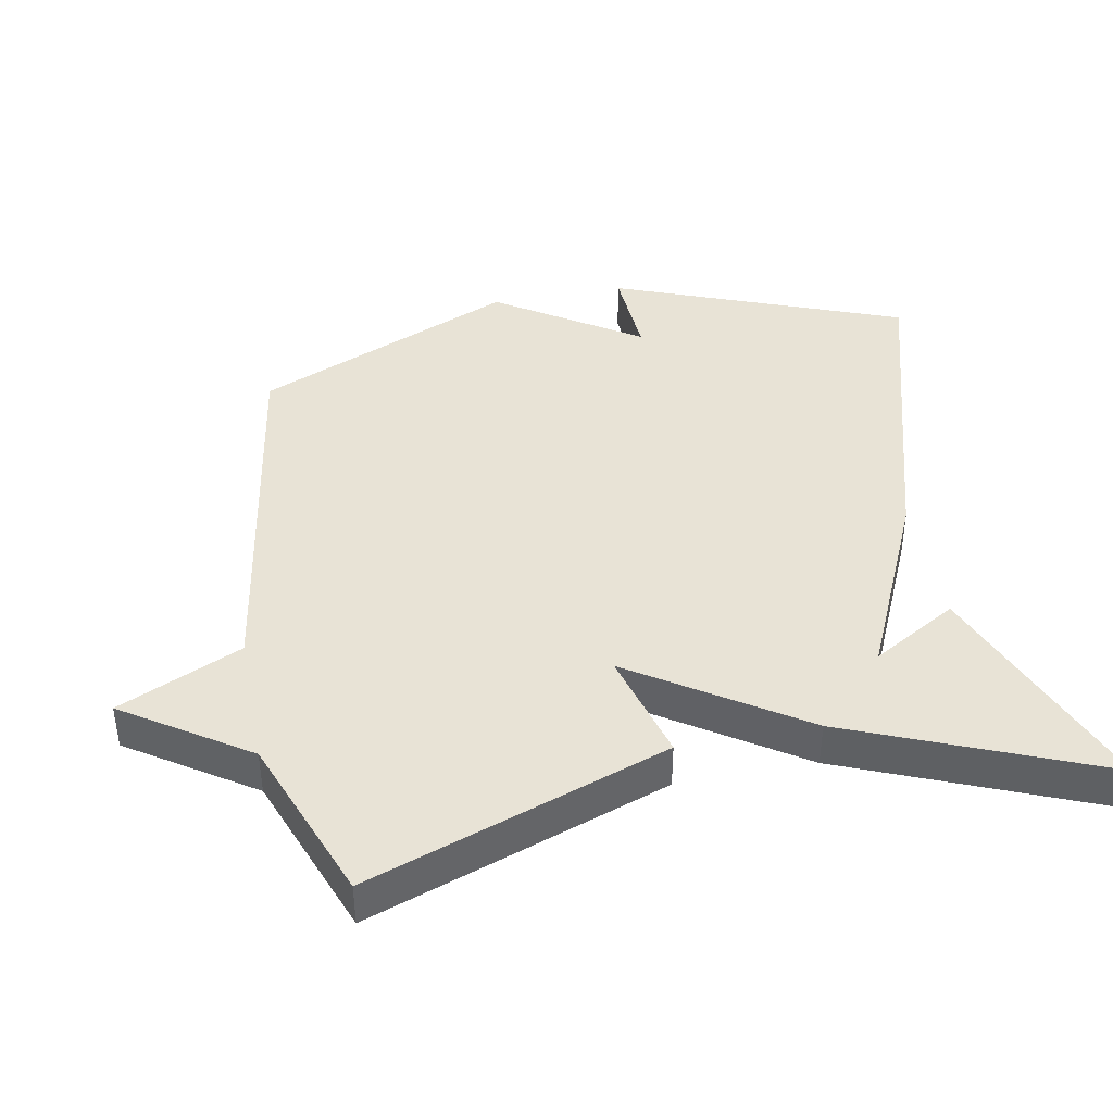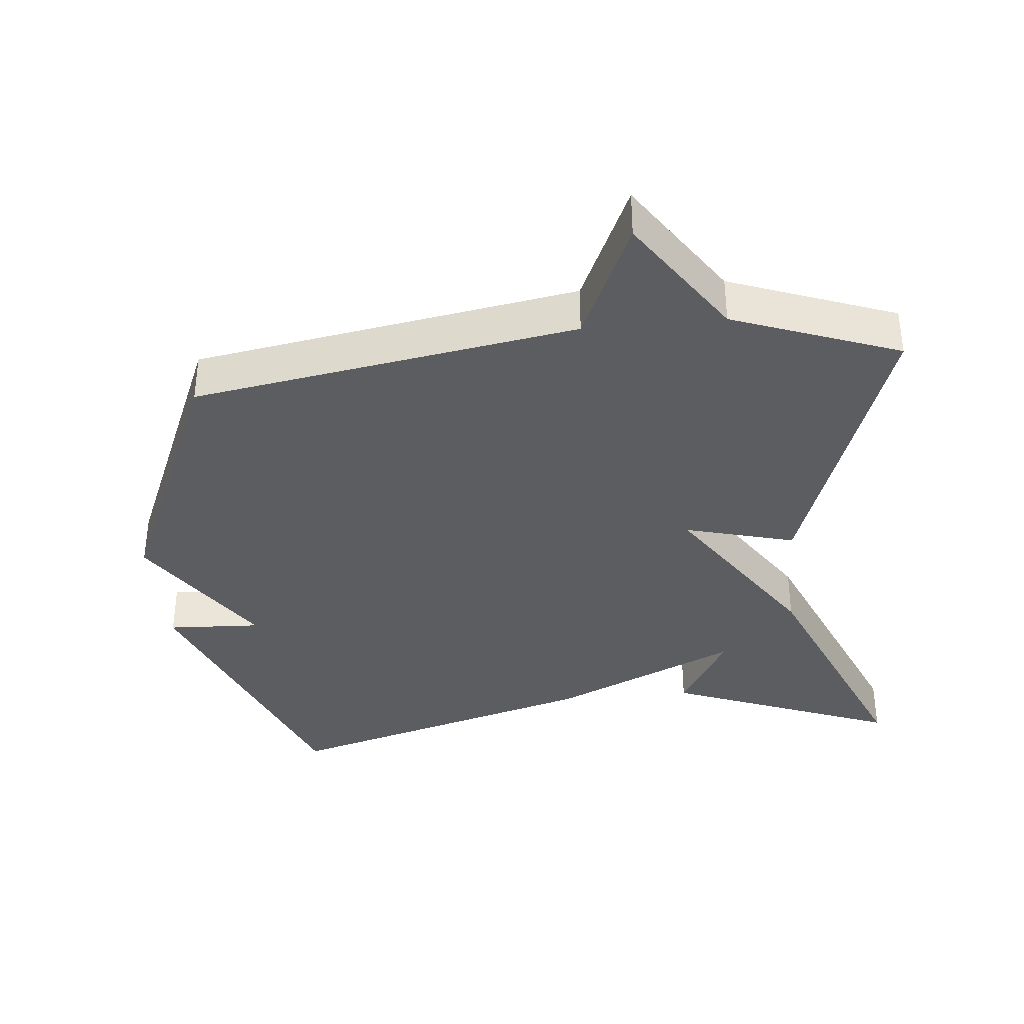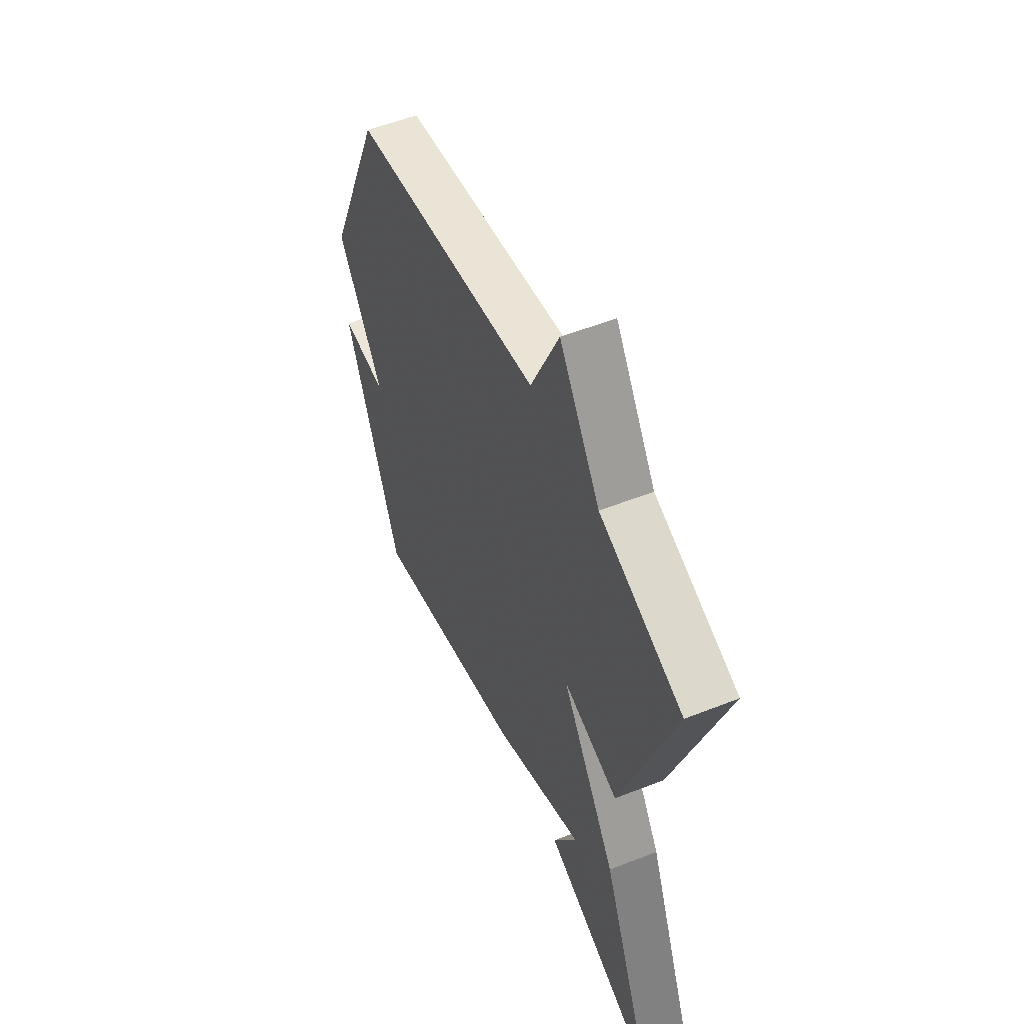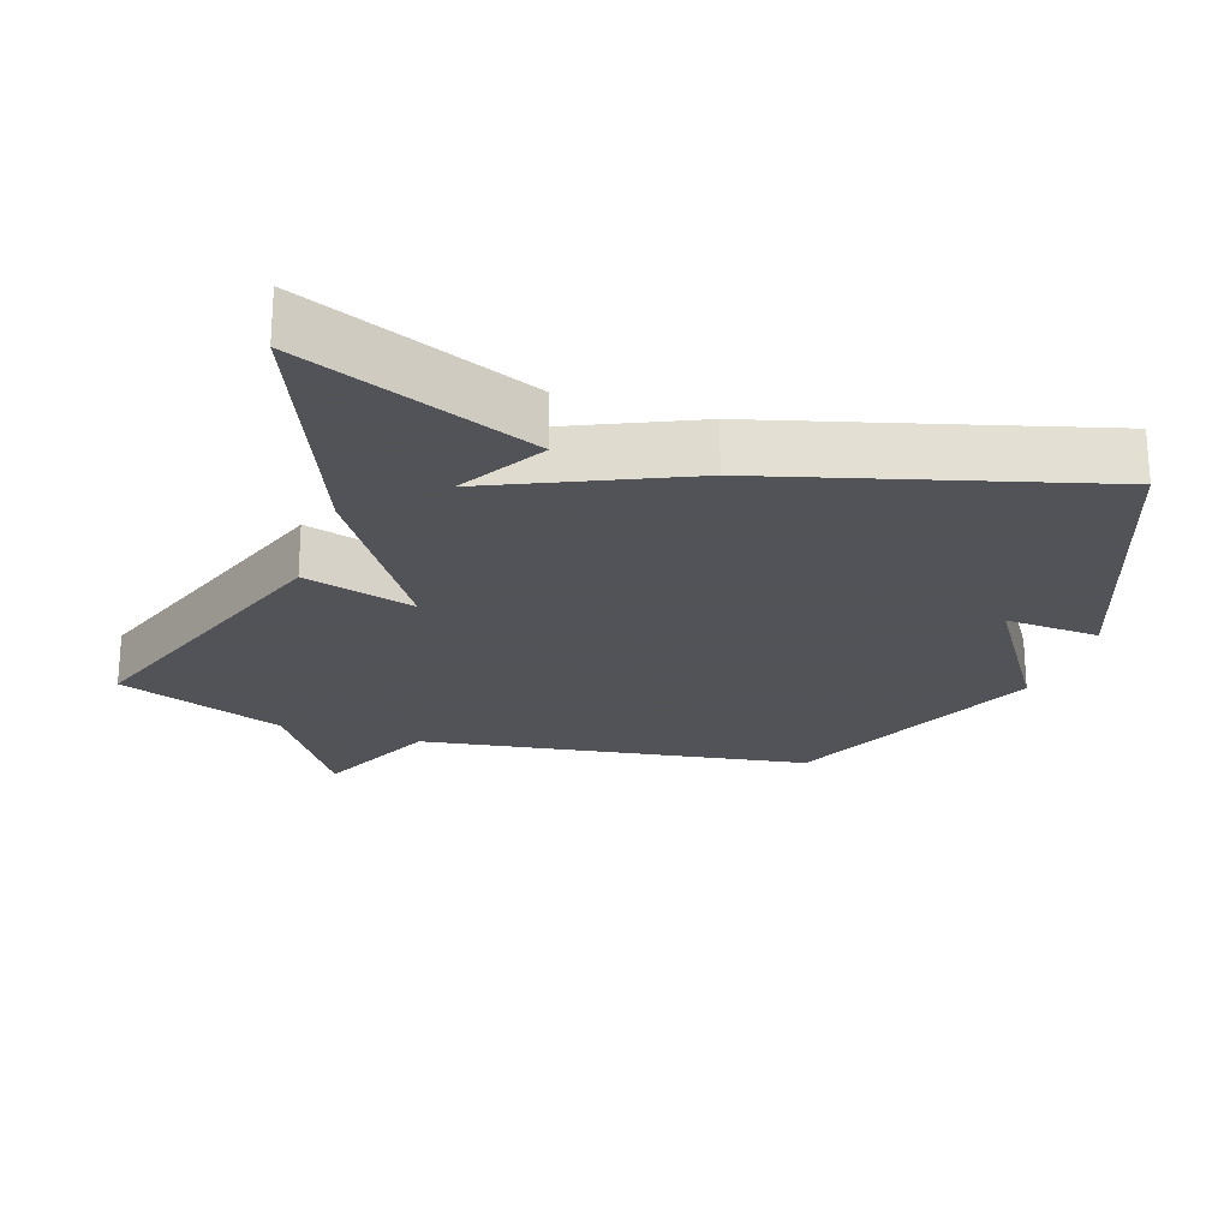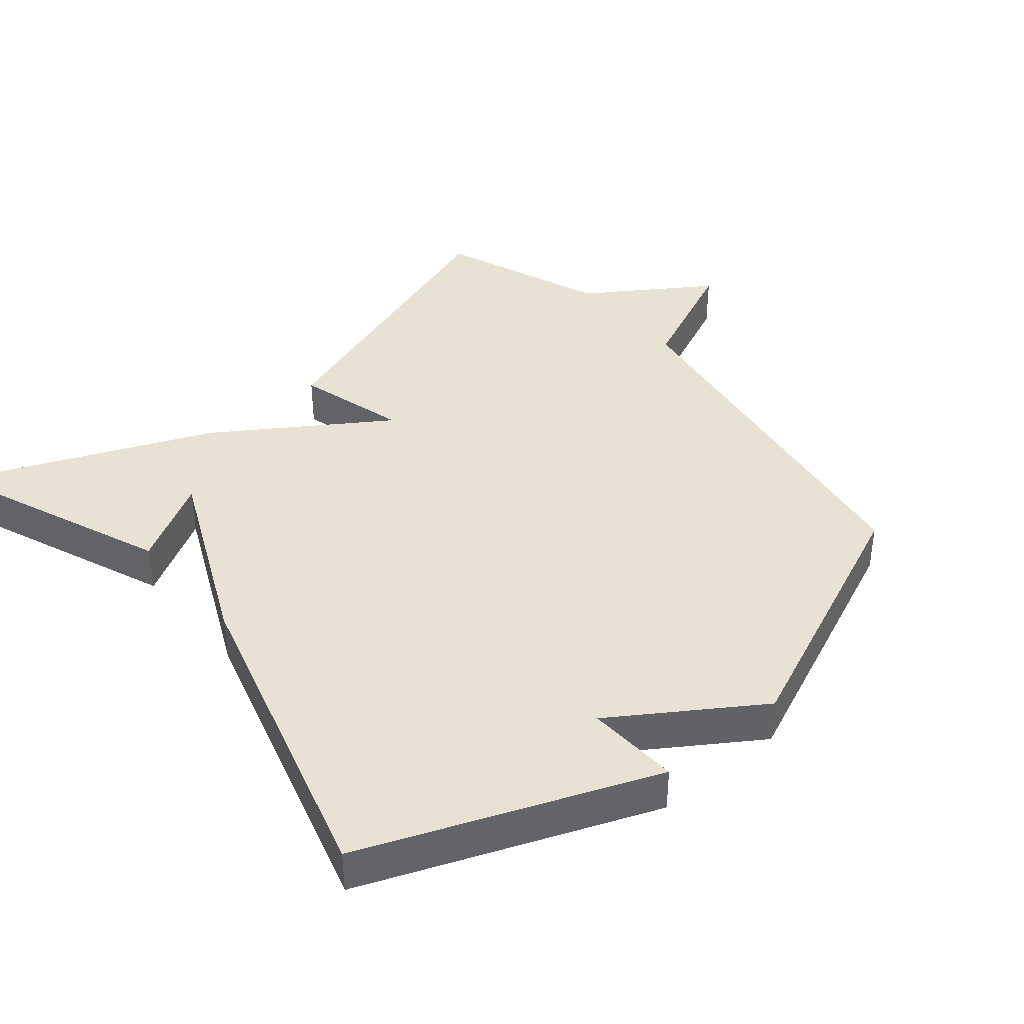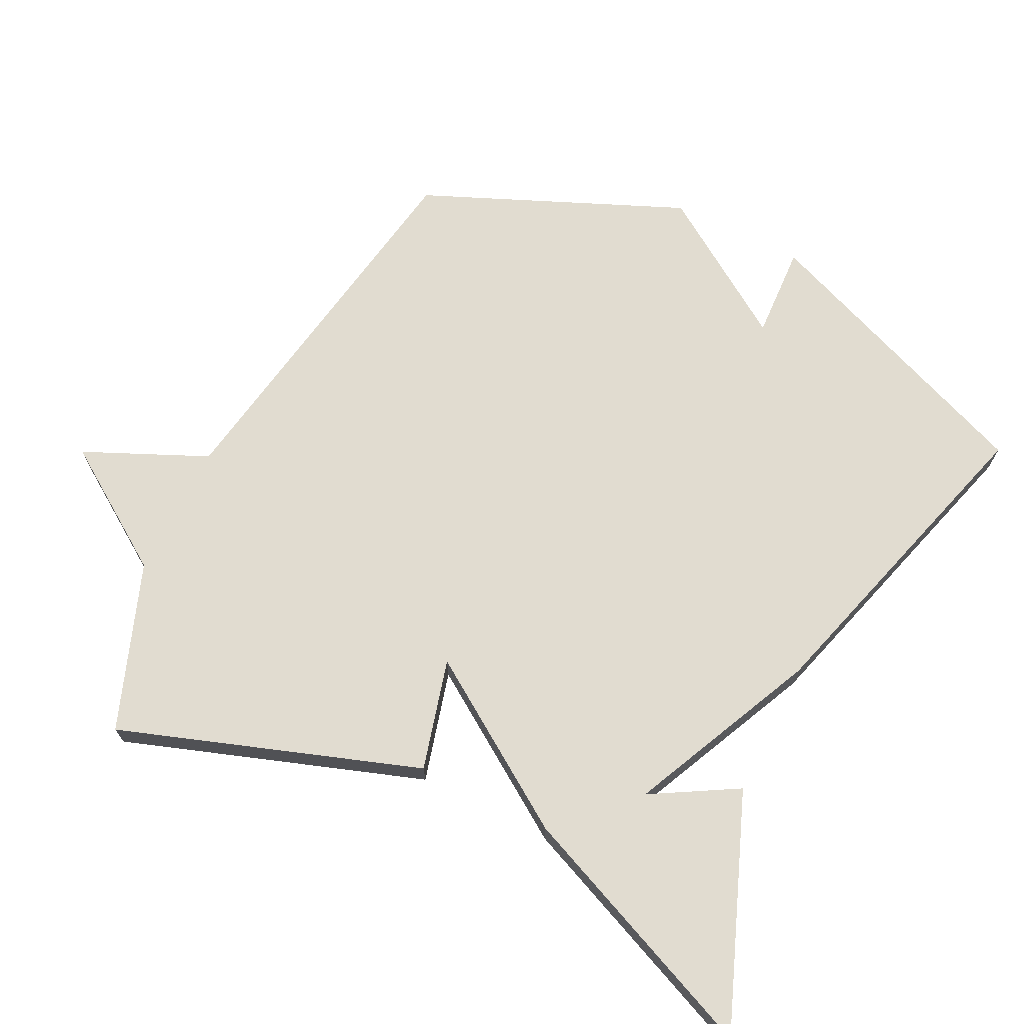
<metadata>
{"format":"obj","ext":"obj","renderer":"f3d","projection":"perspective","resolution":1024,"background":"white","views":[{"elev":41.7,"azim":79.0,"up":"+Y"},{"elev":-36.6,"azim":5.7,"up":"+Y"},{"elev":54.2,"azim":67.2,"up":"+Z"},{"elev":-22.5,"azim":161.2,"up":"+Y"},{"elev":39.7,"azim":-130.0,"up":"+Y"},{"elev":69.4,"azim":116.6,"up":"+Y"}]}
</metadata>
<code>
v -0.5 0.07 -0.5
v -0.664 0.07 -0.08
v -0.528 0.07 -0.087
v -0.664 0.07 0.12
v -0.5 0.07 0.5
v 0.058 0.07 0.591
v 0.139 0.07 0.77
v 0.258 0.07 0.591
v 0.5 0.07 0.5
v 0.348 0.07 0.065
v 0.187 0.07 0.109
v 0.348 0.07 -0.135
v 0.5 0.07 -0.5
v 0.165 0.07 -0.367
v 0.237 0.07 -0.243
v -0.035 0.07 -0.367
v -0.5 0 -0.5
v -0.664 0 -0.08
v -0.528 0 -0.087
v -0.664 0 0.12
v -0.5 0 0.5
v 0.058 0 0.591
v 0.139 0 0.77
v 0.258 0 0.591
v 0.5 0 0.5
v 0.348 0 0.065
v 0.187 0 0.109
v 0.348 0 -0.135
v 0.5 0 -0.5
v 0.165 0 -0.367
v 0.237 0 -0.243
v -0.035 0 -0.367
f 1 2 3
f 16 1 3
f 15 16 3
f 12 13 14 15
f 3 4 5
f 15 3 5
f 12 15 5
f 11 12 5
f 11 5 6
f 10 11 6
f 9 10 6
f 8 9 6
f 6 7 8
f 19 18 17
f 19 17 32
f 19 32 31
f 31 30 29 28
f 21 20 19
f 21 19 31
f 21 31 28
f 21 28 27
f 22 21 27
f 22 27 26
f 22 26 25
f 22 25 24
f 24 23 22
f 1 17 18 2
f 2 18 19 3
f 3 19 20 4
f 4 20 21 5
f 5 21 22 6
f 6 22 23 7
f 7 23 24 8
f 8 24 25 9
f 9 25 26 10
f 10 26 27 11
f 11 27 28 12
f 12 28 29 13
f 13 29 30 14
f 14 30 31 15
f 15 31 32 16
f 16 32 17 1

</code>
